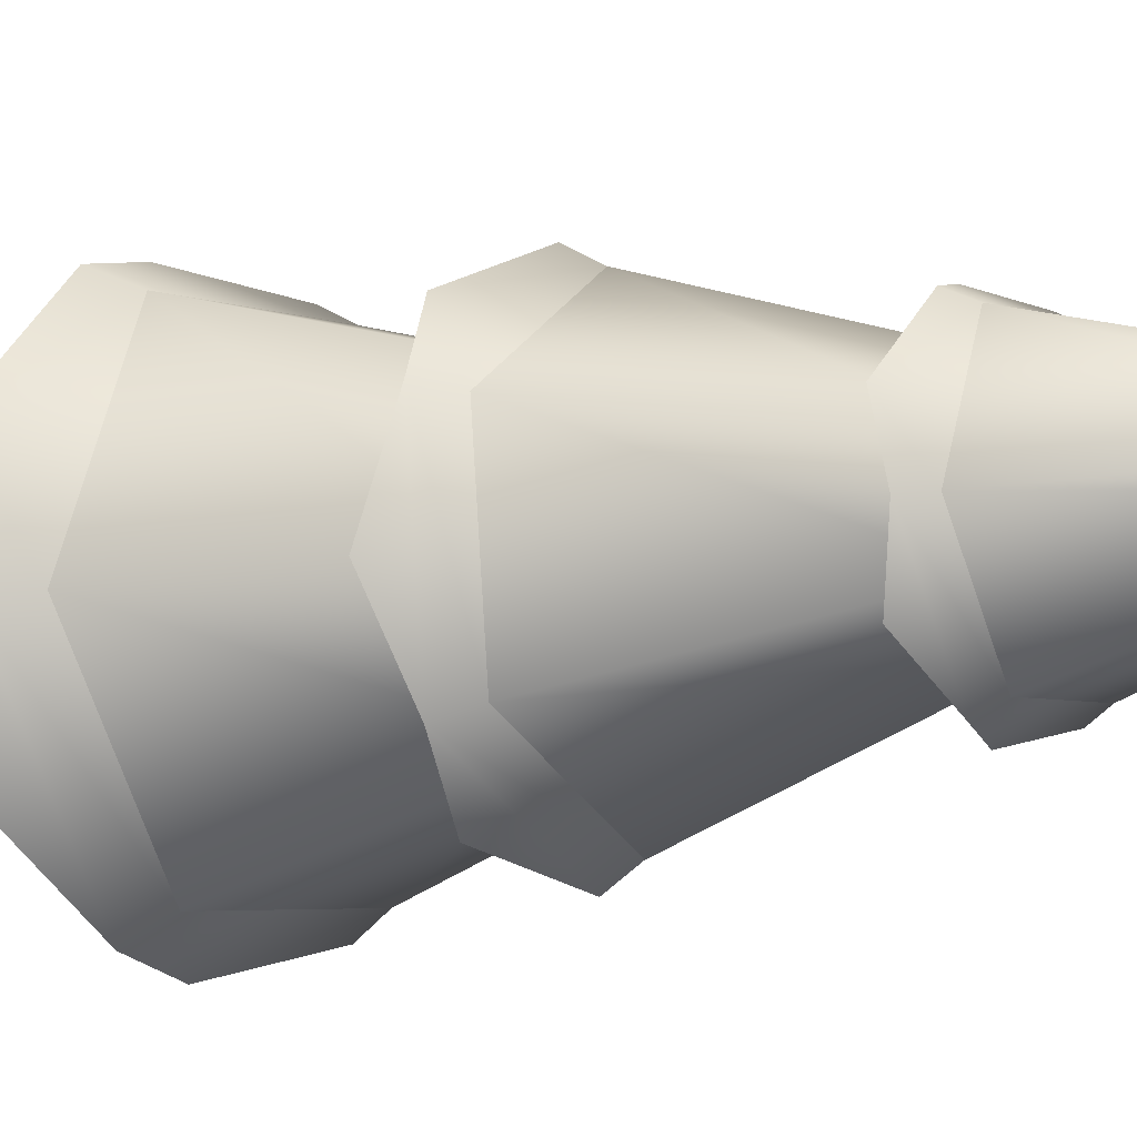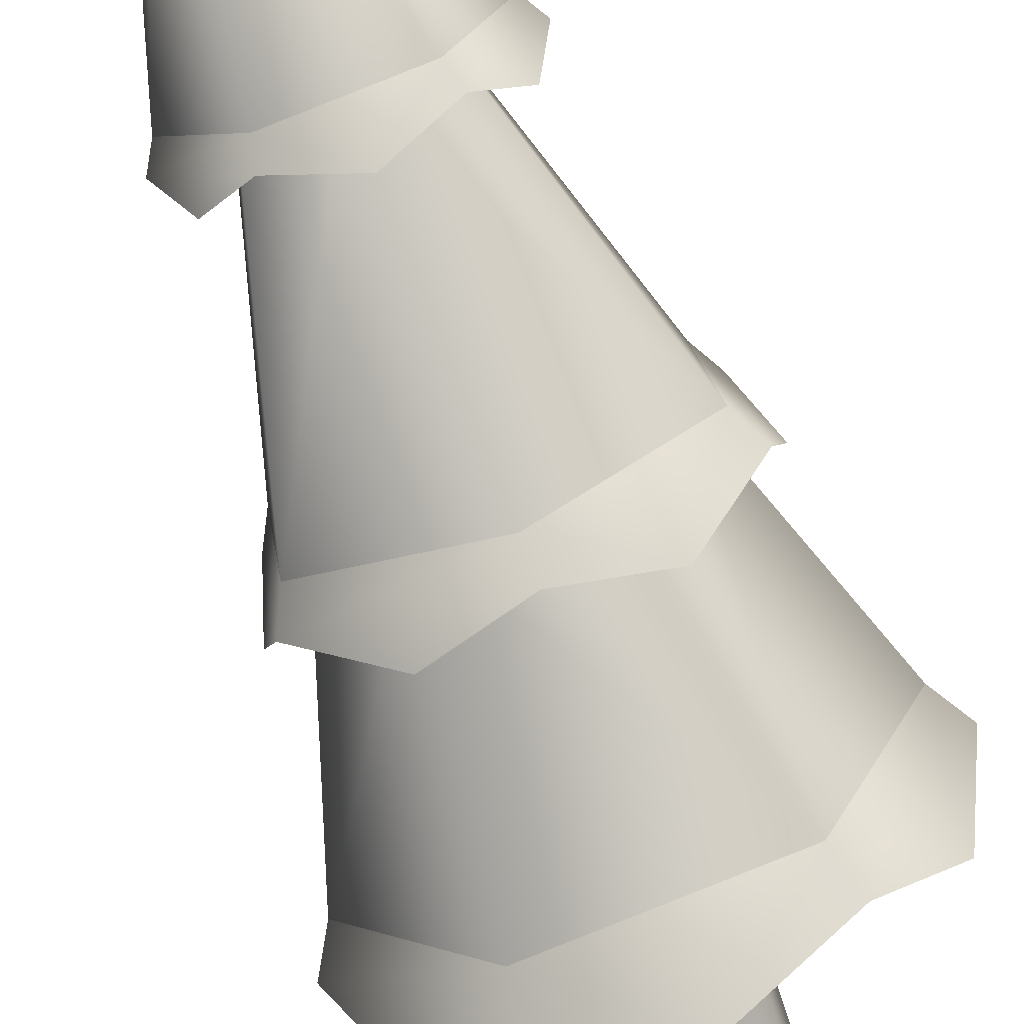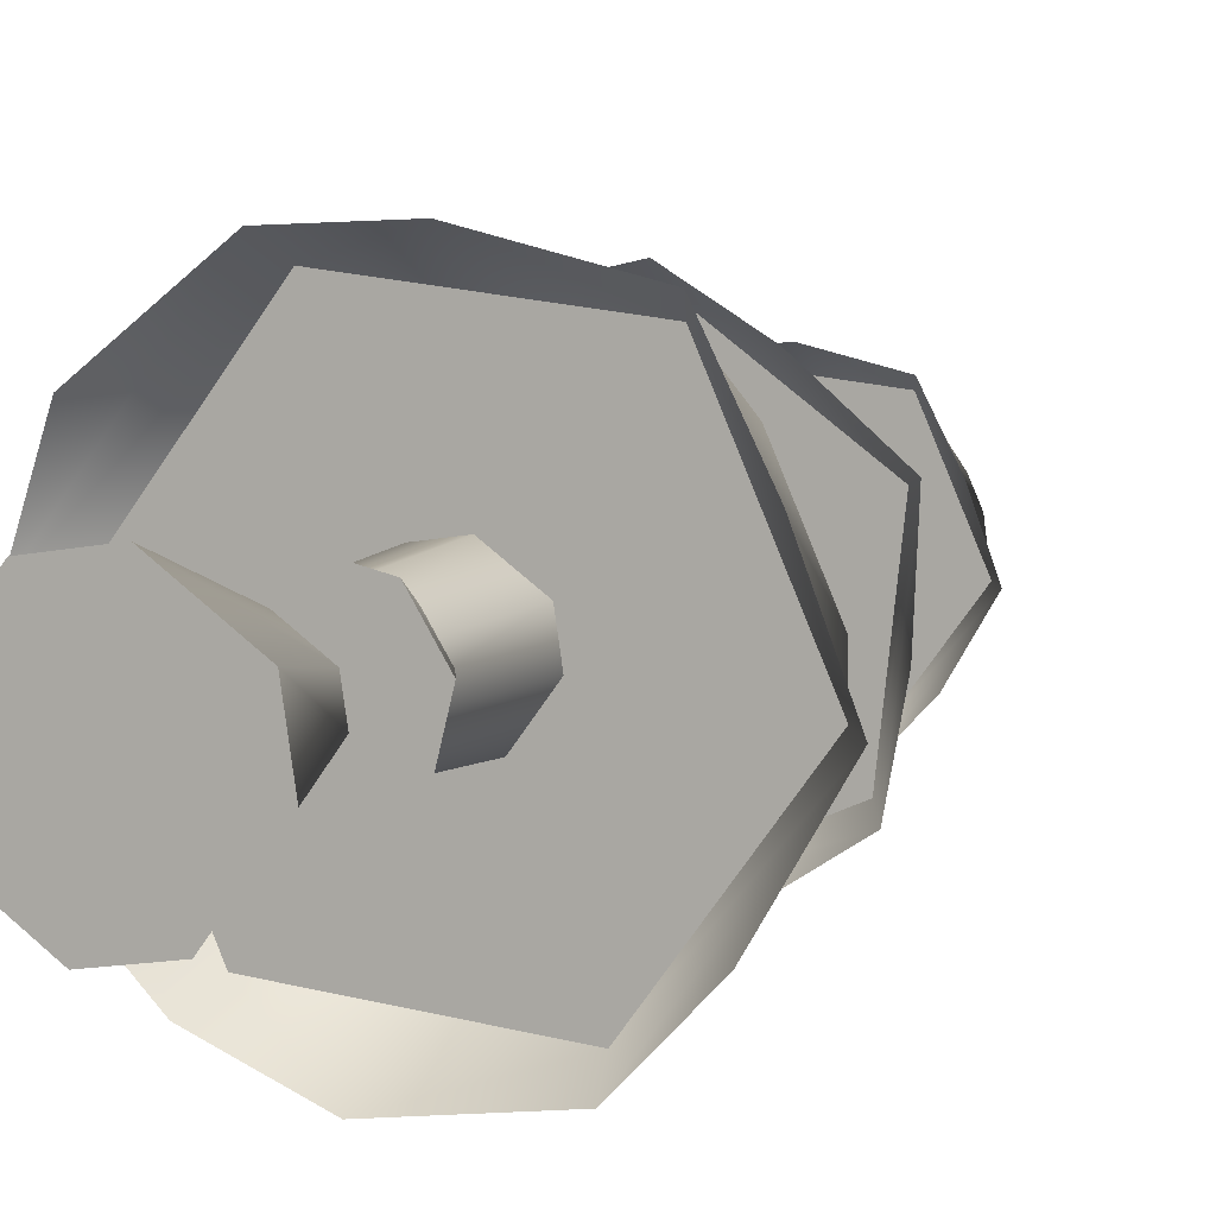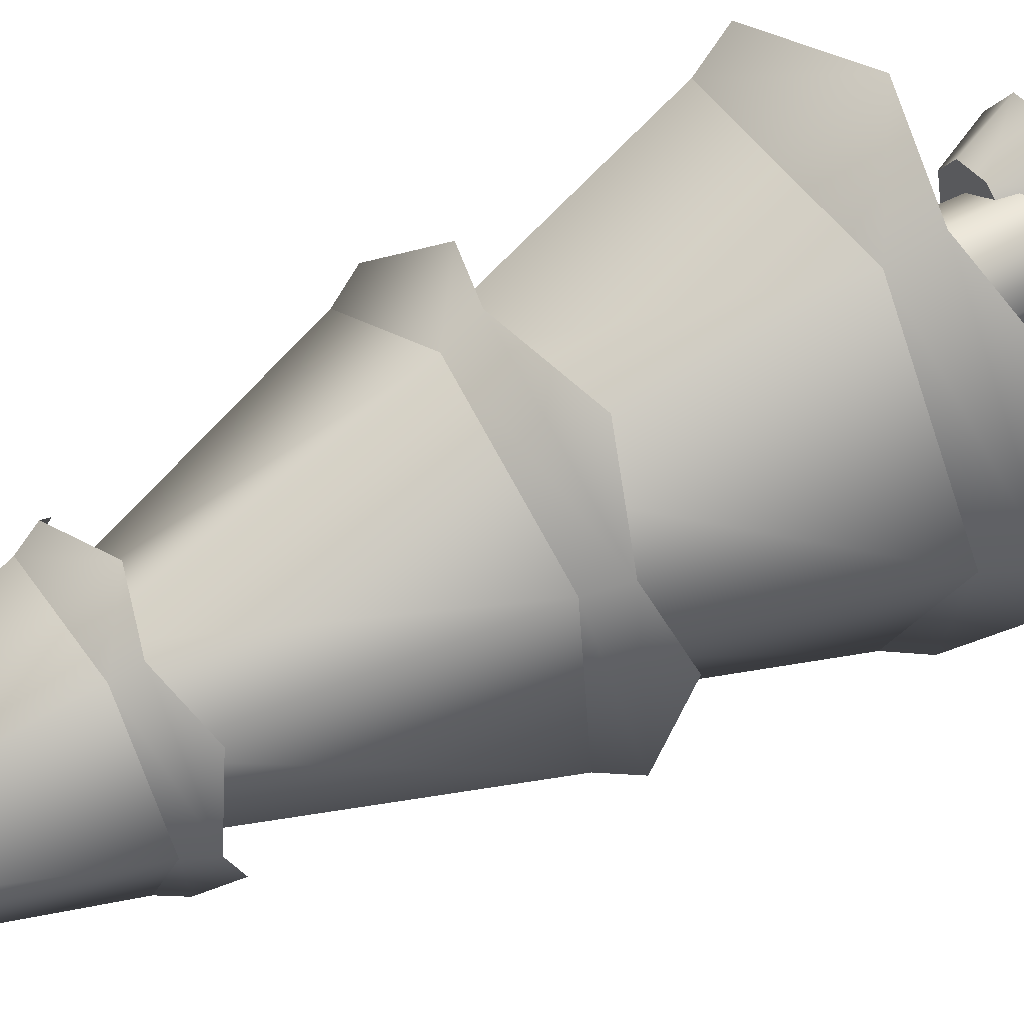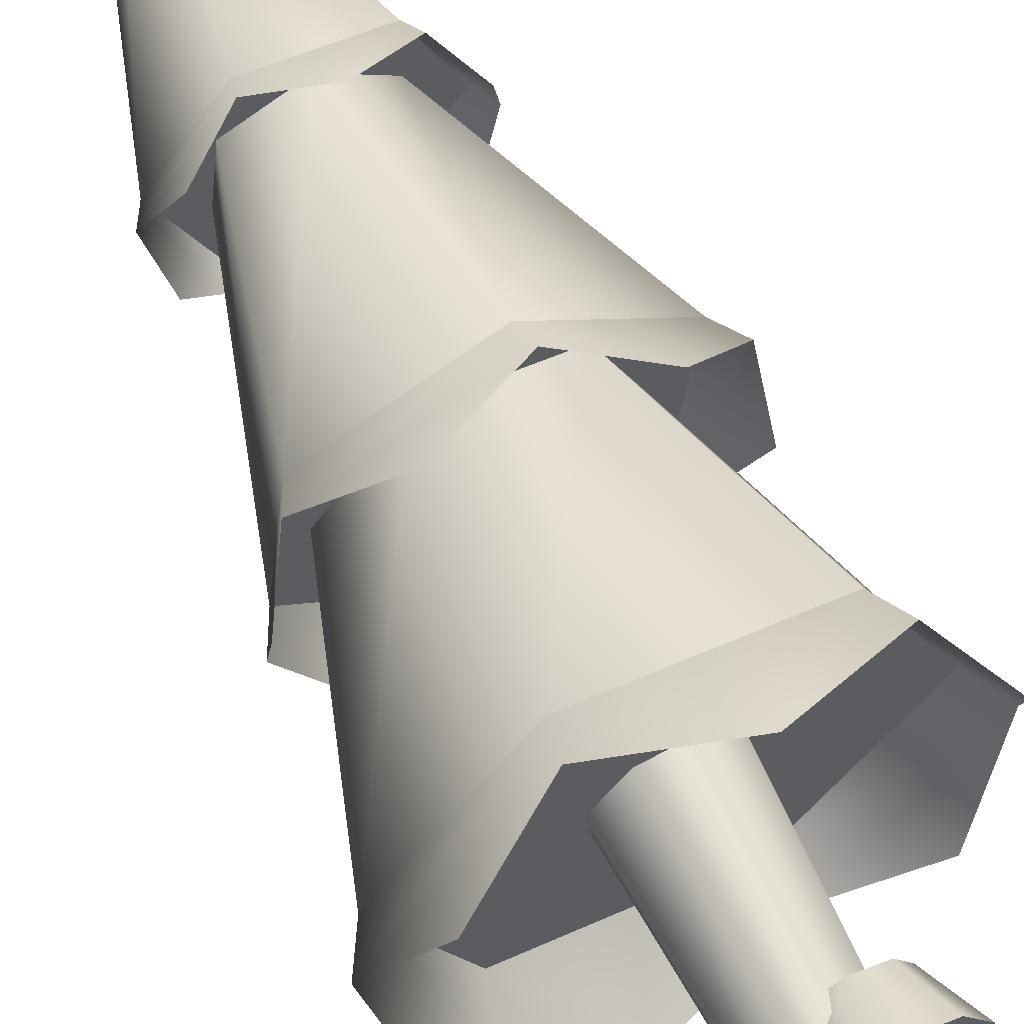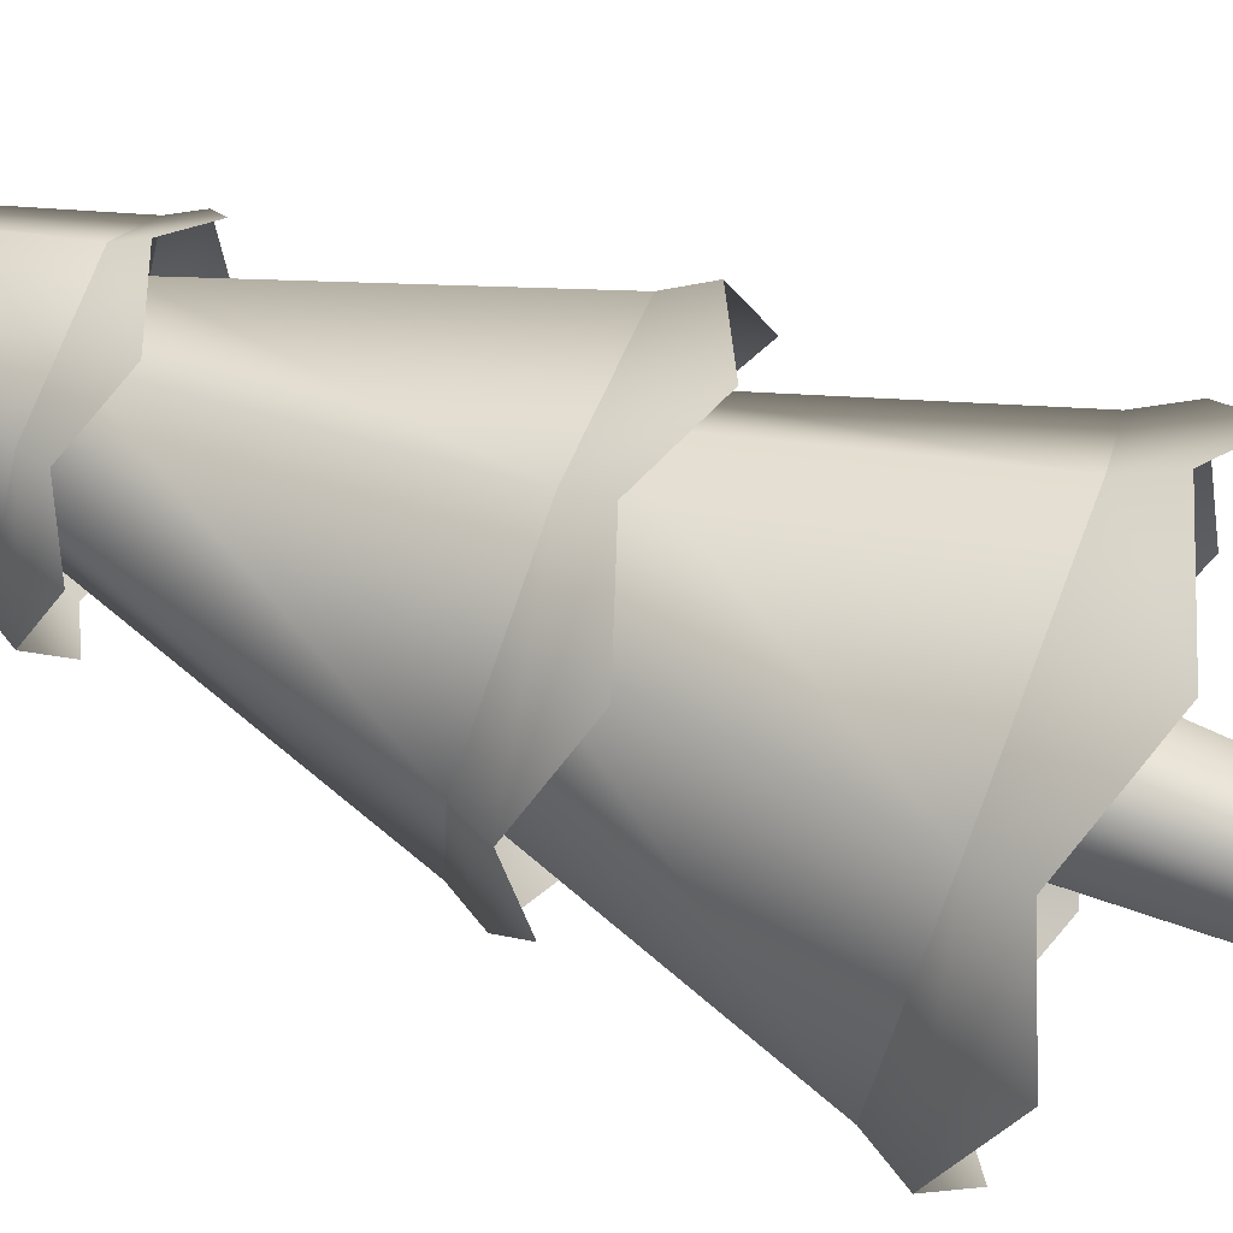
<metadata>
{"format":"obj","ext":"obj","renderer":"f3d","projection":"perspective","resolution":1024,"background":"white","views":[{"elev":-11.3,"azim":123.5,"up":"+Z"},{"elev":-71.6,"azim":-159.4,"up":"+Z"},{"elev":6.9,"azim":21.5,"up":"+Z"},{"elev":53.8,"azim":-122.1,"up":"+Z"},{"elev":63.1,"azim":-26.3,"up":"+Z"},{"elev":79.1,"azim":-68.9,"up":"+Z"}]}
</metadata>
<code>
o tree.063
v 5.246 -0.2177 -16.13
v 5.392 -0.2177 -16.24
v 5.119 -0.2177 -16.15
v 5.411 -0.2177 -16.37
v 5.011 -0.2177 -16.3
v 5.303 -0.2177 -16.51
v 5.03 -0.2177 -16.43
v 5.176 -0.2177 -16.53
v 5.301 0.111 -16.29
v 5.228 0.111 -16.23
v 5.165 0.111 -16.24
v 5.311 0.111 -16.35
v 5.257 0.111 -16.42
v 5.194 0.111 -16.43
v 5.12 0.111 -16.38
v 5.111 0.111 -16.32
v 5.189 0.6041 -16.46
v 5.098 0.6041 -16.39
v 5.086 0.6041 -16.31
v 5.324 0.6041 -16.28
v 5.233 0.6041 -16.21
v 5.269 0.6041 -16.45
v 5.336 0.6041 -16.36
v 5.153 0.6041 -16.22
v 5.336 0.2284 -16.24
v 5.266 0.2284 -16.22
v 5.372 0.2284 -16.3
v 5.355 0.2284 -16.37
v 5.206 0.2284 -16.26
v 5.294 0.2284 -16.41
v 5.188 0.2284 -16.33
v 5.225 0.2284 -16.39
v 5.367 0.1091 -16.2
v 5.425 0.1091 -16.29
v 5.259 0.1091 -16.17
v 5.163 0.1091 -16.23
v 5.398 0.1091 -16.4
v 5.136 0.1091 -16.34
v 5.302 0.1091 -16.46
v 5.194 0.1091 -16.43
v 5.025 0.6041 -15.93
v 4.756 0.6041 -16.29
v 5.099 1.148 -16.1
v 4.941 1.148 -16.31
v 5.655 0.6041 -16.39
v 5.474 0.6041 -15.98
v 5.471 1.148 -16.37
v 5.364 1.148 -16.13
v 5.387 0.6041 -16.75
v 5.312 1.148 -16.58
v 5.047 1.148 -16.56
v 4.937 0.6041 -16.7
v 5.36 1.732 -16.13
v 5.101 1.732 -16.1
v 5.241 2.344 -16.29
v 5.182 2.344 -16.29
v 5.17 2.344 -16.39
v 5.146 2.344 -16.33
v 5.051 1.732 -16.55
v 4.947 1.732 -16.31
v 5.31 1.732 -16.58
v 5.465 1.732 -16.37
v 5.23 2.344 -16.4
v 5.265 2.344 -16.35
v 5.543 1.148 -16.19
v 5.247 1.148 -15.98
v 5.36 1.732 -16.27
v 5.224 1.732 -16.17
v 5.502 1.148 -16.56
v 5.341 1.732 -16.44
v 4.91 1.148 -16.12
v 5.07 1.732 -16.24
v 4.869 1.148 -16.49
v 5.051 1.732 -16.41
v 5.165 1.148 -16.71
v 5.187 1.732 -16.51
v 4.821 0.4346 -16.06
v 4.707 0.5194 -16.28
v 5.005 0.5194 -15.88
v 5.407 0.5194 -16.8
v 5.152 0.4346 -16.82
v 4.908 0.5194 -16.74
v 4.768 0.4346 -16.53
v 5.503 0.5194 -15.94
v 5.259 0.4346 -15.87
v 5.59 0.4346 -16.62
v 5.704 0.5194 -16.4
v 5.643 0.4346 -16.15
v 5.361 1.01 -16.7
v 5.534 1.079 -16.58
v 5.16 1.079 -16.75
v 5.58 1.079 -16.18
v 5.436 1.01 -16.03
v 5.251 1.079 -15.94
v 4.82 1.01 -16.3
v 4.832 1.079 -16.5
v 4.877 1.079 -16.1
v 4.975 1.01 -16.65
v 5.05 1.01 -15.98
v 5.592 1.01 -16.38
v 5.322 1.683 -16.61
v 5.175 1.634 -16.61
v 5.034 1.683 -16.57
v 4.953 1.634 -16.45
v 4.918 1.683 -16.31
v 5.493 1.683 -16.37
v 5.458 1.634 -16.23
v 5.377 1.683 -16.11
v 4.984 1.634 -16.18
v 5.09 1.683 -16.08
v 5.427 1.634 -16.5
v 5.236 1.634 -16.07
f 3 2 1
f 2 3 4
f 4 3 5
f 4 5 6
f 6 5 7
f 6 7 8
f 9 1 2
f 1 9 10
f 11 1 10
f 1 11 3
f 12 2 4
f 2 12 9
f 13 4 6
f 4 13 12
f 7 14 8
f 14 7 15
f 11 5 3
f 5 11 16
f 8 13 6
f 13 8 14
f 7 16 15
f 16 7 5
f 14 18 17
f 18 14 15
f 16 18 15
f 18 16 19
f 21 9 20
f 9 21 10
f 22 12 13
f 12 22 23
f 21 11 10
f 11 21 24
f 13 17 22
f 17 13 14
f 20 12 23
f 12 20 9
f 24 16 11
f 16 24 19
f 27 26 25
f 26 27 28
f 26 28 29
f 29 28 30
f 29 30 31
f 31 30 32
f 35 34 33
f 34 35 36
f 34 36 37
f 37 36 38
f 37 38 39
f 39 38 40
f 27 33 34
f 33 27 25
f 29 38 36
f 38 29 31
f 40 31 32
f 31 40 38
f 28 34 37
f 34 28 27
f 26 36 35
f 36 26 29
f 30 37 39
f 37 30 28
f 26 33 25
f 33 26 35
f 40 30 39
f 30 40 32
f 43 42 41
f 42 43 44
f 47 46 45
f 46 47 48
f 50 45 49
f 45 50 47
f 48 41 46
f 41 48 43
f 52 44 51
f 44 52 42
f 52 50 49
f 50 52 51
f 41 45 46
f 45 41 42
f 45 42 49
f 49 42 52
f 55 54 53
f 54 55 56
f 59 58 57
f 58 59 60
f 63 62 61
f 62 63 64
f 64 53 62
f 53 64 55
f 64 56 55
f 56 64 58
f 58 64 63
f 58 63 57
f 59 63 61
f 63 59 57
f 54 62 53
f 62 54 60
f 62 60 61
f 61 60 59
f 56 60 54
f 60 56 58
f 67 66 65
f 66 67 68
f 70 65 69
f 65 70 67
f 68 71 66
f 71 68 72
f 72 73 71
f 73 72 74
f 71 65 66
f 65 71 69
f 69 71 73
f 69 73 75
f 76 69 75
f 69 76 70
f 73 76 75
f 76 73 74
f 79 78 77
f 78 79 41
f 78 41 42
f 77 78 79
f 41 79 78
f 42 41 78
f 81 49 80
f 49 81 52
f 52 81 82
f 80 49 81
f 52 81 49
f 82 81 52
f 82 42 52
f 42 82 83
f 42 83 78
f 52 42 82
f 83 82 42
f 78 83 42
f 46 85 84
f 85 46 41
f 85 41 79
f 84 85 46
f 41 46 85
f 79 41 85
f 80 87 86
f 87 80 49
f 87 49 45
f 86 87 80
f 49 80 87
f 45 49 87
f 45 88 87
f 88 45 46
f 88 46 84
f 87 88 45
f 46 45 88
f 84 46 88
f 91 90 89
f 90 91 75
f 90 75 69
f 89 90 91
f 75 91 90
f 69 75 90
f 65 93 92
f 93 65 66
f 93 66 94
f 92 93 65
f 66 65 93
f 94 66 93
f 97 96 95
f 96 97 71
f 96 71 73
f 95 96 97
f 71 97 96
f 73 71 96
f 98 75 91
f 75 98 73
f 73 98 96
f 91 75 98
f 73 98 75
f 96 98 73
f 94 97 99
f 97 94 66
f 97 66 71
f 99 97 94
f 66 94 97
f 71 66 97
f 90 92 100
f 92 90 69
f 92 69 65
f 100 92 90
f 69 90 92
f 65 69 92
f 102 61 101
f 61 102 59
f 59 102 103
f 101 61 102
f 59 102 61
f 103 102 59
f 103 60 59
f 60 103 104
f 60 104 105
f 59 60 103
f 104 103 60
f 105 104 60
f 62 107 106
f 107 62 53
f 107 53 108
f 106 107 62
f 53 62 107
f 108 53 107
f 110 105 109
f 105 110 54
f 105 54 60
f 109 105 110
f 54 110 105
f 60 54 105
f 101 106 111
f 106 101 61
f 106 61 62
f 111 106 101
f 61 101 106
f 62 61 106
f 53 112 108
f 112 53 54
f 112 54 110
f 108 112 53
f 54 53 112
f 110 54 112
f 3 2 1
f 2 3 4
f 4 3 5
f 4 5 6
f 6 5 7
f 6 7 8
f 9 1 2
f 1 9 10
f 11 1 10
f 1 11 3
f 12 2 4
f 2 12 9
f 13 4 6
f 4 13 12
f 7 14 8
f 14 7 15
f 11 5 3
f 5 11 16
f 8 13 6
f 13 8 14
f 7 16 15
f 16 7 5
f 14 18 17
f 18 14 15
f 16 18 15
f 18 16 19
f 21 9 20
f 9 21 10
f 22 12 13
f 12 22 23
f 21 11 10
f 11 21 24
f 13 17 22
f 17 13 14
f 20 12 23
f 12 20 9
f 24 16 11
f 16 24 19
f 27 26 25
f 26 27 28
f 26 28 29
f 29 28 30
f 29 30 31
f 31 30 32
f 35 34 33
f 34 35 36
f 34 36 37
f 37 36 38
f 37 38 39
f 39 38 40
f 27 33 34
f 33 27 25
f 29 38 36
f 38 29 31
f 40 31 32
f 31 40 38
f 28 34 37
f 34 28 27
f 26 36 35
f 36 26 29
f 30 37 39
f 37 30 28
f 26 33 25
f 33 26 35
f 40 30 39
f 30 40 32
f 43 42 41
f 42 43 44
f 47 46 45
f 46 47 48
f 50 45 49
f 45 50 47
f 48 41 46
f 41 48 43
f 52 44 51
f 44 52 42
f 52 50 49
f 50 52 51
f 41 45 46
f 45 41 42
f 45 42 49
f 49 42 52
f 55 54 53
f 54 55 56
f 59 58 57
f 58 59 60
f 63 62 61
f 62 63 64
f 64 53 62
f 53 64 55
f 64 56 55
f 56 64 58
f 58 64 63
f 58 63 57
f 59 63 61
f 63 59 57
f 54 62 53
f 62 54 60
f 62 60 61
f 61 60 59
f 56 60 54
f 60 56 58
f 67 66 65
f 66 67 68
f 70 65 69
f 65 70 67
f 68 71 66
f 71 68 72
f 72 73 71
f 73 72 74
f 71 65 66
f 65 71 69
f 69 71 73
f 69 73 75
f 76 69 75
f 69 76 70
f 73 76 75
f 76 73 74
f 79 78 77
f 78 79 41
f 78 41 42
f 77 78 79
f 41 79 78
f 42 41 78
f 81 49 80
f 49 81 52
f 52 81 82
f 80 49 81
f 52 81 49
f 82 81 52
f 82 42 52
f 42 82 83
f 42 83 78
f 52 42 82
f 83 82 42
f 78 83 42
f 46 85 84
f 85 46 41
f 85 41 79
f 84 85 46
f 41 46 85
f 79 41 85
f 80 87 86
f 87 80 49
f 87 49 45
f 86 87 80
f 49 80 87
f 45 49 87
f 45 88 87
f 88 45 46
f 88 46 84
f 87 88 45
f 46 45 88
f 84 46 88
f 91 90 89
f 90 91 75
f 90 75 69
f 89 90 91
f 75 91 90
f 69 75 90
f 65 93 92
f 93 65 66
f 93 66 94
f 92 93 65
f 66 65 93
f 94 66 93
f 97 96 95
f 96 97 71
f 96 71 73
f 95 96 97
f 71 97 96
f 73 71 96
f 98 75 91
f 75 98 73
f 73 98 96
f 91 75 98
f 73 98 75
f 96 98 73
f 94 97 99
f 97 94 66
f 97 66 71
f 99 97 94
f 66 94 97
f 71 66 97
f 90 92 100
f 92 90 69
f 92 69 65
f 100 92 90
f 69 90 92
f 65 69 92
f 102 61 101
f 61 102 59
f 59 102 103
f 101 61 102
f 59 102 61
f 103 102 59
f 103 60 59
f 60 103 104
f 60 104 105
f 59 60 103
f 104 103 60
f 105 104 60
f 62 107 106
f 107 62 53
f 107 53 108
f 106 107 62
f 53 62 107
f 108 53 107
f 110 105 109
f 105 110 54
f 105 54 60
f 109 105 110
f 54 110 105
f 60 54 105
f 101 106 111
f 106 101 61
f 106 61 62
f 111 106 101
f 61 101 106
f 62 61 106
f 53 112 108
f 112 53 54
f 112 54 110
f 108 112 53
f 54 53 112
f 110 54 112

</code>
